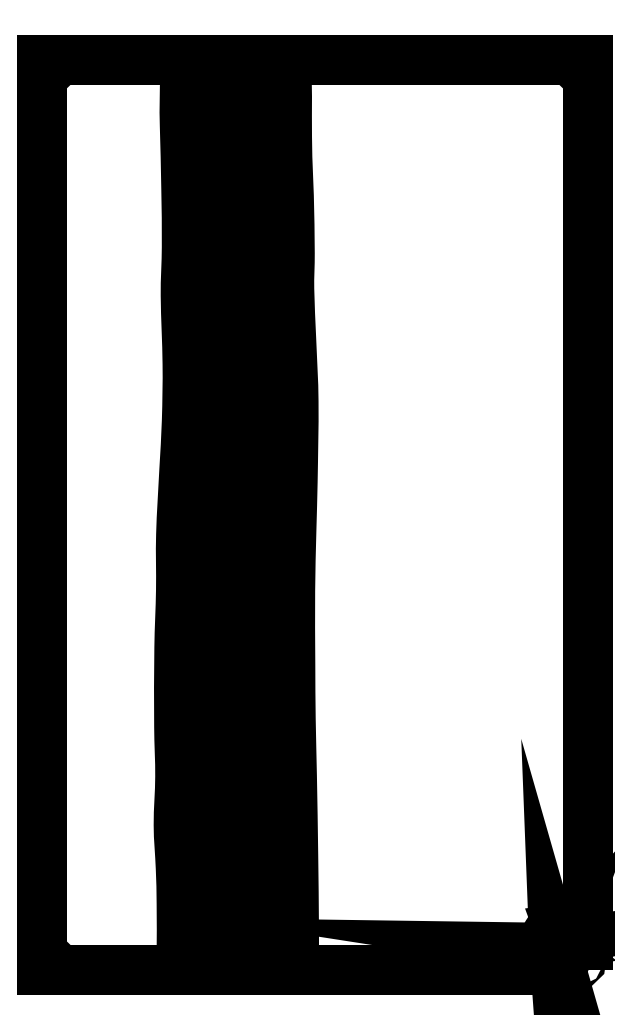
<metadata>
{"format":"dxf","ext":"dxf","renderer":"ezdxf+matplotlib","layout":"modelspace","background":"white","min_lineweight":24,"dpi":150}
</metadata>
<code>
0
SECTION
2
ENTITIES
0
LWPOLYLINE
8
Bounding Box
90
        4
70
     1
43
0
10
1200
20
-2000
10
0.153
20
-2000
10
0.153
20
-0.1682
10
1200
20
-0.1682
0
ELLIPSE
8
Screws
10
17.34
20
-1982
30
0
11
2.558
21
0
31
0
210
0
220
0
230
1
40
0.9655
41
0
42
6.283
0
HATCH
8
Screws
10
0
20
0
30
0
210
0
220
0
230
1
2
SOLID
70
     1
71
     1
91
        1
92
        1
93
        1
72
     3
10
17.34
20
-1982
11
2.558
21
0
40
0.9655
50
0
51
360
73
     1
97
        1
75
     2
76
     1
98
        1
10
0
20
0
450
        0
451
        0
460
0
461
0
452
        0
462
0
453
        0
470

0
ELLIPSE
8
Screws
10
1182
20
-1982
30
0
11
2.558
21
0
31
0
210
0
220
0
230
1
40
0.9655
41
0
42
6.283
0
HATCH
8
Screws
10
0
20
0
30
0
210
0
220
0
230
1
2
SOLID
70
     1
71
     1
91
        1
92
        1
93
        1
72
     3
10
1182
20
-1982
11
2.558
21
0
40
0.9655
50
0
51
360
73
     1
97
        1
75
     2
76
     1
98
        1
10
0
20
0
450
        0
451
        0
460
0
461
0
452
        0
462
0
453
        0
470

0
ELLIPSE
8
Screws
10
1183
20
-17.53
30
0
11
2.558
21
0
31
0
210
0
220
0
230
1
40
0.9655
41
0
42
6.283
0
HATCH
8
Screws
10
0
20
0
30
0
210
0
220
0
230
1
2
SOLID
70
     1
71
     1
91
        1
92
        1
93
        1
72
     3
10
1183
20
-17.53
11
2.558
21
0
40
0.9655
50
0
51
360
73
     1
97
        1
75
     2
76
     1
98
        1
10
0
20
0
450
        0
451
        0
460
0
461
0
452
        0
462
0
453
        0
470

0
ELLIPSE
8
Screws
10
17.43
20
-17.53
30
0
11
2.558
21
0
31
0
210
0
220
0
230
1
40
0.9655
41
0
42
6.283
0
HATCH
8
Screws
10
0
20
0
30
0
210
0
220
0
230
1
2
SOLID
70
     1
71
     1
91
        1
92
        1
93
        1
72
     3
10
17.43
20
-17.53
11
2.558
21
0
40
0.9655
50
0
51
360
73
     1
97
        1
75
     2
76
     1
98
        1
10
0
20
0
450
        0
451
        0
460
0
461
0
452
        0
462
0
453
        0
470

0
SPLINE
8
2023-004
210
0
220
0
230
1
70
     9
71
     3
72
    53
73
    49
74
     0
42
1e-10
43
1e-10
40
0
40
0
40
0
40
0
40
1
40
1
40
1
40
2
40
2
40
2
40
3
40
3
40
3
40
4
40
4
40
4
40
5
40
5
40
5
40
6
40
6
40
6
40
7
40
7
40
7
40
8
40
8
40
8
40
9
40
9
40
9
40
10
40
10
40
10
40
11
40
11
40
11
40
12
40
12
40
12
40
13
40
13
40
13
40
14
40
14
40
14
40
15
40
15
40
15
40
16
40
16
40
16
40
16
10
1133
20
-1927
30
0
10
1136
20
-1922
30
0
10
1139
20
-1917
30
0
10
1139
20
-1911
30
0
10
1139
20
-1911
30
0
10
1138
20
-1911
30
0
10
1137
20
-1911
30
0
10
1140
20
-1918
30
0
10
1142
20
-1925
30
0
10
1145
20
-1932
30
0
10
1147
20
-1936
30
0
10
1148
20
-1939
30
0
10
1149
20
-1943
30
0
10
1151
20
-1946
30
0
10
1152
20
-1950
30
0
10
1154
20
-1953
30
0
10
1156
20
-1956
30
0
10
1158
20
-1959
30
0
10
1161
20
-1961
30
0
10
1162
20
-1962
30
0
10
1163
20
-1960
30
0
10
1162
20
-1959
30
0
10
1159
20
-1958
30
0
10
1158
20
-1955
30
0
10
1156
20
-1953
30
0
10
1154
20
-1949
30
0
10
1153
20
-1946
30
0
10
1152
20
-1943
30
0
10
1149
20
-1936
30
0
10
1146
20
-1929
30
0
10
1144
20
-1922
30
0
10
1142
20
-1918
30
0
10
1141
20
-1915
30
0
10
1139
20
-1911
30
0
10
1139
20
-1909
30
0
10
1137
20
-1910
30
0
10
1137
20
-1911
30
0
10
1137
20
-1916
30
0
10
1134
20
-1922
30
0
10
1131
20
-1926
30
0
10
1131
20
-1927
30
0
10
1131
20
-1928
30
0
10
1132
20
-1928
30
0
10
1132
20
-1928
30
0
10
1133
20
-1928
30
0
10
1133
20
-1927
30
0
10
1133
20
-1927
30
0
10
1133
20
-1927
30
0
10
1133
20
-1927
30
0
0
HATCH
8
2023-004
10
0
20
0
30
0
210
0
220
0
230
1
2
SOLID
70
     1
71
     1
91
        1
92
        1
93
        1
72
     4
94
        3
73
     0
74
     0
95
       53
96
       49
40
0
40
0
40
0
40
0
40
1
40
1
40
1
40
2
40
2
40
2
40
3
40
3
40
3
40
4
40
4
40
4
40
5
40
5
40
5
40
6
40
6
40
6
40
7
40
7
40
7
40
8
40
8
40
8
40
9
40
9
40
9
40
10
40
10
40
10
40
11
40
11
40
11
40
12
40
12
40
12
40
13
40
13
40
13
40
14
40
14
40
14
40
15
40
15
40
15
40
16
40
16
40
16
40
16
10
1133
20
-1927
10
1136
20
-1922
10
1139
20
-1917
10
1139
20
-1911
10
1139
20
-1911
10
1138
20
-1911
10
1137
20
-1911
10
1140
20
-1918
10
1142
20
-1925
10
1145
20
-1932
10
1147
20
-1936
10
1148
20
-1939
10
1149
20
-1943
10
1151
20
-1946
10
1152
20
-1950
10
1154
20
-1953
10
1156
20
-1956
10
1158
20
-1959
10
1161
20
-1961
10
1162
20
-1962
10
1163
20
-1960
10
1162
20
-1959
10
1159
20
-1958
10
1158
20
-1955
10
1156
20
-1953
10
1154
20
-1949
10
1153
20
-1946
10
1152
20
-1943
10
1149
20
-1936
10
1146
20
-1929
10
1144
20
-1922
10
1142
20
-1918
10
1141
20
-1915
10
1139
20
-1911
10
1139
20
-1909
10
1137
20
-1910
10
1137
20
-1911
10
1137
20
-1916
10
1134
20
-1922
10
1131
20
-1926
10
1131
20
-1927
10
1131
20
-1928
10
1132
20
-1928
10
1132
20
-1928
10
1133
20
-1928
10
1133
20
-1927
10
1133
20
-1927
10
1133
20
-1927
10
1133
20
-1927
97
        0
97
        1
75
     2
76
     1
98
        1
10
0
20
0
450
        0
451
        0
460
0
461
0
452
        0
462
0
453
        0
470

0
SPLINE
8
2023-004
210
0
220
0
230
1
70
     9
71
     3
72
   110
73
   106
74
     0
42
1e-10
43
1e-10
40
0
40
0
40
0
40
0
40
1
40
1
40
1
40
2
40
2
40
2
40
3
40
3
40
3
40
4
40
4
40
4
40
5
40
5
40
5
40
6
40
6
40
6
40
7
40
7
40
7
40
8
40
8
40
8
40
9
40
9
40
9
40
10
40
10
40
10
40
11
40
11
40
11
40
12
40
12
40
12
40
13
40
13
40
13
40
14
40
14
40
14
40
15
40
15
40
15
40
16
40
16
40
16
40
17
40
17
40
17
40
18
40
18
40
18
40
19
40
19
40
19
40
20
40
20
40
20
40
21
40
21
40
21
40
22
40
22
40
22
40
23
40
23
40
23
40
24
40
24
40
24
40
25
40
25
40
25
40
26
40
26
40
26
40
27
40
27
40
27
40
28
40
28
40
28
40
29
40
29
40
29
40
30
40
30
40
30
40
31
40
31
40
31
40
32
40
32
40
32
40
33
40
33
40
33
40
34
40
34
40
34
40
35
40
35
40
35
40
35
10
1126
20
-1947
30
0
10
1126
20
-1947
30
0
10
1126
20
-1947
30
0
10
1126
20
-1947
30
0
10
1127
20
-1947
30
0
10
1127
20
-1947
30
0
10
1127
20
-1947
30
0
10
1127
20
-1947
30
0
10
1127
20
-1947
30
0
10
1127
20
-1947
30
0
10
1127
20
-1947
30
0
10
1127
20
-1947
30
0
10
1127
20
-1947
30
0
10
1127
20
-1947
30
0
10
1127
20
-1947
30
0
10
1127
20
-1947
30
0
10
1127
20
-1946
30
0
10
1126
20
-1946
30
0
10
1127
20
-1946
30
0
10
1127
20
-1946
30
0
10
1127
20
-1946
30
0
10
1127
20
-1946
30
0
10
1127
20
-1946
30
0
10
1127
20
-1947
30
0
10
1127
20
-1947
30
0
10
1127
20
-1947
30
0
10
1127
20
-1947
30
0
10
1127
20
-1947
30
0
10
1126
20
-1947
30
0
10
1126
20
-1947
30
0
10
1126
20
-1947
30
0
10
1126
20
-1948
30
0
10
1126
20
-1949
30
0
10
1125
20
-1950
30
0
10
1125
20
-1951
30
0
10
1125
20
-1951
30
0
10
1125
20
-1952
30
0
10
1124
20
-1953
30
0
10
1124
20
-1953
30
0
10
1124
20
-1954
30
0
10
1125
20
-1955
30
0
10
1126
20
-1955
30
0
10
1126
20
-1955
30
0
10
1127
20
-1955
30
0
10
1128
20
-1954
30
0
10
1128
20
-1954
30
0
10
1130
20
-1954
30
0
10
1131
20
-1954
30
0
10
1133
20
-1953
30
0
10
1133
20
-1953
30
0
10
1134
20
-1952
30
0
10
1133
20
-1952
30
0
10
1133
20
-1951
30
0
10
1133
20
-1951
30
0
10
1132
20
-1951
30
0
10
1131
20
-1951
30
0
10
1130
20
-1952
30
0
10
1129
20
-1952
30
0
10
1128
20
-1952
30
0
10
1127
20
-1952
30
0
10
1127
20
-1952
30
0
10
1127
20
-1952
30
0
10
1126
20
-1952
30
0
10
1126
20
-1952
30
0
10
1126
20
-1952
30
0
10
1126
20
-1952
30
0
10
1126
20
-1952
30
0
10
1126
20
-1952
30
0
10
1126
20
-1952
30
0
10
1126
20
-1952
30
0
10
1126
20
-1953
30
0
10
1126
20
-1953
30
0
10
1126
20
-1953
30
0
10
1126
20
-1953
30
0
10
1126
20
-1953
30
0
10
1126
20
-1953
30
0
10
1126
20
-1953
30
0
10
1126
20
-1953
30
0
10
1126
20
-1953
30
0
10
1126
20
-1953
30
0
10
1126
20
-1953
30
0
10
1126
20
-1953
30
0
10
1127
20
-1953
30
0
10
1127
20
-1952
30
0
10
1127
20
-1952
30
0
10
1127
20
-1952
30
0
10
1127
20
-1951
30
0
10
1127
20
-1951
30
0
10
1128
20
-1950
30
0
10
1128
20
-1949
30
0
10
1129
20
-1948
30
0
10
1129
20
-1947
30
0
10
1129
20
-1946
30
0
10
1128
20
-1945
30
0
10
1127
20
-1944
30
0
10
1126
20
-1945
30
0
10
1125
20
-1945
30
0
10
1124
20
-1946
30
0
10
1124
20
-1946
30
0
10
1124
20
-1947
30
0
10
1125
20
-1947
30
0
10
1125
20
-1948
30
0
10
1126
20
-1947
30
0
10
1126
20
-1947
30
0
10
1126
20
-1947
30
0
10
1126
20
-1947
30
0
0
HATCH
8
2023-004
10
0
20
0
30
0
210
0
220
0
230
1
2
SOLID
70
     1
71
     1
91
        1
92
        1
93
        1
72
     4
94
        3
73
     0
74
     0
95
      110
96
      106
40
0
40
0
40
0
40
0
40
1
40
1
40
1
40
2
40
2
40
2
40
3
40
3
40
3
40
4
40
4
40
4
40
5
40
5
40
5
40
6
40
6
40
6
40
7
40
7
40
7
40
8
40
8
40
8
40
9
40
9
40
9
40
10
40
10
40
10
40
11
40
11
40
11
40
12
40
12
40
12
40
13
40
13
40
13
40
14
40
14
40
14
40
15
40
15
40
15
40
16
40
16
40
16
40
17
40
17
40
17
40
18
40
18
40
18
40
19
40
19
40
19
40
20
40
20
40
20
40
21
40
21
40
21
40
22
40
22
40
22
40
23
40
23
40
23
40
24
40
24
40
24
40
25
40
25
40
25
40
26
40
26
40
26
40
27
40
27
40
27
40
28
40
28
40
28
40
29
40
29
40
29
40
30
40
30
40
30
40
31
40
31
40
31
40
32
40
32
40
32
40
33
40
33
40
33
40
34
40
34
40
34
40
35
40
35
40
35
40
35
10
1126
20
-1947
10
1126
20
-1947
10
1126
20
-1947
10
1126
20
-1947
10
1127
20
-1947
10
1127
20
-1947
10
1127
20
-1947
10
1127
20
-1947
10
1127
20
-1947
10
1127
20
-1947
10
1127
20
-1947
10
1127
20
-1947
10
1127
20
-1947
10
1127
20
-1947
10
1127
20
-1947
10
1127
20
-1947
10
1127
20
-1946
10
1126
20
-1946
10
1127
20
-1946
10
1127
20
-1946
10
1127
20
-1946
10
1127
20
-1946
10
1127
20
-1946
10
1127
20
-1947
10
1127
20
-1947
10
1127
20
-1947
10
1127
20
-1947
10
1127
20
-1947
10
1126
20
-1947
10
1126
20
-1947
10
1126
20
-1947
10
1126
20
-1948
10
1126
20
-1949
10
1125
20
-1950
10
1125
20
-1951
10
1125
20
-1951
10
1125
20
-1952
10
1124
20
-1953
10
1124
20
-1953
10
1124
20
-1954
10
1125
20
-1955
10
1126
20
-1955
10
1126
20
-1955
10
1127
20
-1955
10
1128
20
-1954
10
1128
20
-1954
10
1130
20
-1954
10
1131
20
-1954
10
1133
20
-1953
10
1133
20
-1953
10
1134
20
-1952
10
1133
20
-1952
10
1133
20
-1951
10
1133
20
-1951
10
1132
20
-1951
10
1131
20
-1951
10
1130
20
-1952
10
1129
20
-1952
10
1128
20
-1952
10
1127
20
-1952
10
1127
20
-1952
10
1127
20
-1952
10
1126
20
-1952
10
1126
20
-1952
10
1126
20
-1952
10
1126
20
-1952
10
1126
20
-1952
10
1126
20
-1952
10
1126
20
-1952
10
1126
20
-1952
10
1126
20
-1953
10
1126
20
-1953
10
1126
20
-1953
10
1126
20
-1953
10
1126
20
-1953
10
1126
20
-1953
10
1126
20
-1953
10
1126
20
-1953
10
1126
20
-1953
10
1126
20
-1953
10
1126
20
-1953
10
1126
20
-1953
10
1127
20
-1953
10
1127
20
-1952
10
1127
20
-1952
10
1127
20
-1952
10
1127
20
-1951
10
1127
20
-1951
10
1128
20
-1950
10
1128
20
-1949
10
1129
20
-1948
10
1129
20
-1947
10
1129
20
-1946
10
1128
20
-1945
10
1127
20
-1944
10
1126
20
-1945
10
1125
20
-1945
10
1124
20
-1946
10
1124
20
-1946
10
1124
20
-1947
10
1125
20
-1947
10
1125
20
-1948
10
1126
20
-1947
10
1126
20
-1947
10
1126
20
-1947
10
1126
20
-1947
97
        0
97
        1
75
     2
76
     1
98
        1
10
0
20
0
450
        0
451
        0
460
0
461
0
452
        0
462
0
453
        0
470

0
SPLINE
8
2023-004
210
0
220
0
230
1
70
     9
71
     3
72
    95
73
    91
74
     0
42
1e-10
43
1e-10
40
0
40
0
40
0
40
0
40
1
40
1
40
1
40
2
40
2
40
2
40
3
40
3
40
3
40
4
40
4
40
4
40
5
40
5
40
5
40
6
40
6
40
6
40
7
40
7
40
7
40
8
40
8
40
8
40
9
40
9
40
9
40
10
40
10
40
10
40
11
40
11
40
11
40
12
40
12
40
12
40
13
40
13
40
13
40
14
40
14
40
14
40
15
40
15
40
15
40
16
40
16
40
16
40
17
40
17
40
17
40
18
40
18
40
18
40
19
40
19
40
19
40
20
40
20
40
20
40
21
40
21
40
21
40
22
40
22
40
22
40
23
40
23
40
23
40
24
40
24
40
24
40
25
40
25
40
25
40
26
40
26
40
26
40
27
40
27
40
27
40
28
40
28
40
28
40
29
40
29
40
29
40
30
40
30
40
30
40
30
10
1138
20
-1950
30
0
10
1139
20
-1950
30
0
10
1139
20
-1950
30
0
10
1140
20
-1950
30
0
10
1140
20
-1950
30
0
10
1140
20
-1950
30
0
10
1141
20
-1950
30
0
10
1141
20
-1950
30
0
10
1141
20
-1950
30
0
10
1141
20
-1950
30
0
10
1141
20
-1950
30
0
10
1141
20
-1950
30
0
10
1141
20
-1950
30
0
10
1141
20
-1950
30
0
10
1141
20
-1950
30
0
10
1141
20
-1950
30
0
10
1141
20
-1950
30
0
10
1141
20
-1950
30
0
10
1141
20
-1949
30
0
10
1141
20
-1949
30
0
10
1141
20
-1949
30
0
10
1141
20
-1949
30
0
10
1141
20
-1949
30
0
10
1140
20
-1949
30
0
10
1140
20
-1949
30
0
10
1140
20
-1950
30
0
10
1140
20
-1950
30
0
10
1140
20
-1950
30
0
10
1139
20
-1951
30
0
10
1139
20
-1951
30
0
10
1138
20
-1951
30
0
10
1138
20
-1952
30
0
10
1138
20
-1953
30
0
10
1139
20
-1953
30
0
10
1139
20
-1953
30
0
10
1140
20
-1954
30
0
10
1140
20
-1954
30
0
10
1141
20
-1954
30
0
10
1141
20
-1954
30
0
10
1141
20
-1955
30
0
10
1141
20
-1955
30
0
10
1141
20
-1955
30
0
10
1141
20
-1955
30
0
10
1141
20
-1955
30
0
10
1141
20
-1955
30
0
10
1141
20
-1955
30
0
10
1141
20
-1956
30
0
10
1141
20
-1956
30
0
10
1140
20
-1957
30
0
10
1139
20
-1958
30
0
10
1137
20
-1960
30
0
10
1136
20
-1961
30
0
10
1135
20
-1962
30
0
10
1135
20
-1963
30
0
10
1136
20
-1963
30
0
10
1136
20
-1963
30
0
10
1137
20
-1963
30
0
10
1137
20
-1963
30
0
10
1139
20
-1961
30
0
10
1141
20
-1959
30
0
10
1143
20
-1957
30
0
10
1143
20
-1956
30
0
10
1144
20
-1955
30
0
10
1143
20
-1953
30
0
10
1143
20
-1953
30
0
10
1142
20
-1953
30
0
10
1142
20
-1952
30
0
10
1141
20
-1952
30
0
10
1140
20
-1952
30
0
10
1140
20
-1951
30
0
10
1140
20
-1952
30
0
10
1140
20
-1952
30
0
10
1140
20
-1953
30
0
10
1141
20
-1952
30
0
10
1141
20
-1952
30
0
10
1142
20
-1951
30
0
10
1142
20
-1951
30
0
10
1143
20
-1950
30
0
10
1143
20
-1949
30
0
10
1142
20
-1948
30
0
10
1141
20
-1948
30
0
10
1140
20
-1948
30
0
10
1139
20
-1948
30
0
10
1139
20
-1948
30
0
10
1138
20
-1948
30
0
10
1136
20
-1949
30
0
10
1137
20
-1951
30
0
10
1138
20
-1950
30
0
10
1138
20
-1950
30
0
10
1138
20
-1950
30
0
10
1138
20
-1950
30
0
0
HATCH
8
2023-004
10
0
20
0
30
0
210
0
220
0
230
1
2
SOLID
70
     1
71
     1
91
        1
92
        1
93
        1
72
     4
94
        3
73
     0
74
     0
95
       95
96
       91
40
0
40
0
40
0
40
0
40
1
40
1
40
1
40
2
40
2
40
2
40
3
40
3
40
3
40
4
40
4
40
4
40
5
40
5
40
5
40
6
40
6
40
6
40
7
40
7
40
7
40
8
40
8
40
8
40
9
40
9
40
9
40
10
40
10
40
10
40
11
40
11
40
11
40
12
40
12
40
12
40
13
40
13
40
13
40
14
40
14
40
14
40
15
40
15
40
15
40
16
40
16
40
16
40
17
40
17
40
17
40
18
40
18
40
18
40
19
40
19
40
19
40
20
40
20
40
20
40
21
40
21
40
21
40
22
40
22
40
22
40
23
40
23
40
23
40
24
40
24
40
24
40
25
40
25
40
25
40
26
40
26
40
26
40
27
40
27
40
27
40
28
40
28
40
28
40
29
40
29
40
29
40
30
40
30
40
30
40
30
10
1138
20
-1950
10
1139
20
-1950
10
1139
20
-1950
10
1140
20
-1950
10
1140
20
-1950
10
1140
20
-1950
10
1141
20
-1950
10
1141
20
-1950
10
1141
20
-1950
10
1141
20
-1950
10
1141
20
-1950
10
1141
20
-1950
10
1141
20
-1950
10
1141
20
-1950
10
1141
20
-1950
10
1141
20
-1950
10
1141
20
-1950
10
1141
20
-1950
10
1141
20
-1949
10
1141
20
-1949
10
1141
20
-1949
10
1141
20
-1949
10
1141
20
-1949
10
1140
20
-1949
10
1140
20
-1949
10
1140
20
-1950
10
1140
20
-1950
10
1140
20
-1950
10
1139
20
-1951
10
1139
20
-1951
10
1138
20
-1951
10
1138
20
-1952
10
1138
20
-1953
10
1139
20
-1953
10
1139
20
-1953
10
1140
20
-1954
10
1140
20
-1954
10
1141
20
-1954
10
1141
20
-1954
10
1141
20
-1955
10
1141
20
-1955
10
1141
20
-1955
10
1141
20
-1955
10
1141
20
-1955
10
1141
20
-1955
10
1141
20
-1955
10
1141
20
-1956
10
1141
20
-1956
10
1140
20
-1957
10
1139
20
-1958
10
1137
20
-1960
10
1136
20
-1961
10
1135
20
-1962
10
1135
20
-1963
10
1136
20
-1963
10
1136
20
-1963
10
1137
20
-1963
10
1137
20
-1963
10
1139
20
-1961
10
1141
20
-1959
10
1143
20
-1957
10
1143
20
-1956
10
1144
20
-1955
10
1143
20
-1953
10
1143
20
-1953
10
1142
20
-1953
10
1142
20
-1952
10
1141
20
-1952
10
1140
20
-1952
10
1140
20
-1951
10
1140
20
-1952
10
1140
20
-1952
10
1140
20
-1953
10
1141
20
-1952
10
1141
20
-1952
10
1142
20
-1951
10
1142
20
-1951
10
1143
20
-1950
10
1143
20
-1949
10
1142
20
-1948
10
1141
20
-1948
10
1140
20
-1948
10
1139
20
-1948
10
1139
20
-1948
10
1138
20
-1948
10
1136
20
-1949
10
1137
20
-1951
10
1138
20
-1950
10
1138
20
-1950
10
1138
20
-1950
10
1138
20
-1950
97
        0
97
        1
75
     2
76
     1
98
        1
10
0
20
0
450
        0
451
        0
460
0
461
0
452
        0
462
0
453
        0
470

0
SPLINE
8
2023-004
210
0
220
0
230
1
70
     9
71
     3
72
    74
73
    70
74
     0
42
1e-10
43
1e-10
40
0
40
0
40
0
40
0
40
1
40
1
40
1
40
2
40
2
40
2
40
3
40
3
40
3
40
4
40
4
40
4
40
5
40
5
40
5
40
6
40
6
40
6
40
7
40
7
40
7
40
8
40
8
40
8
40
9
40
9
40
9
40
10
40
10
40
10
40
11
40
11
40
11
40
12
40
12
40
12
40
13
40
13
40
13
40
14
40
14
40
14
40
15
40
15
40
15
40
16
40
16
40
16
40
17
40
17
40
17
40
18
40
18
40
18
40
19
40
19
40
19
40
20
40
20
40
20
40
21
40
21
40
21
40
22
40
22
40
22
40
23
40
23
40
23
40
23
10
1123
20
-1907
30
0
10
1119
20
-1911
30
0
10
1115
20
-1914
30
0
10
1113
20
-1919
30
0
10
1111
20
-1921
30
0
10
1110
20
-1923
30
0
10
1109
20
-1925
30
0
10
1108
20
-1928
30
0
10
1107
20
-1930
30
0
10
1108
20
-1933
30
0
10
1110
20
-1939
30
0
10
1118
20
-1937
30
0
10
1122
20
-1937
30
0
10
1128
20
-1936
30
0
10
1134
20
-1935
30
0
10
1140
20
-1934
30
0
10
1145
20
-1933
30
0
10
1151
20
-1932
30
0
10
1157
20
-1932
30
0
10
1157
20
-1932
30
0
10
1158
20
-1932
30
0
10
1159
20
-1932
30
0
10
1160
20
-1932
30
0
10
1160
20
-1930
30
0
10
1159
20
-1930
30
0
10
1159
20
-1929
30
0
10
1158
20
-1929
30
0
10
1157
20
-1929
30
0
10
1157
20
-1930
30
0
10
1156
20
-1930
30
0
10
1156
20
-1931
30
0
10
1157
20
-1931
30
0
10
1157
20
-1932
30
0
10
1158
20
-1932
30
0
10
1158
20
-1932
30
0
10
1158
20
-1932
30
0
10
1158
20
-1932
30
0
10
1159
20
-1931
30
0
10
1159
20
-1930
30
0
10
1159
20
-1930
30
0
10
1153
20
-1930
30
0
10
1148
20
-1931
30
0
10
1142
20
-1932
30
0
10
1137
20
-1932
30
0
10
1131
20
-1933
30
0
10
1125
20
-1934
30
0
10
1123
20
-1935
30
0
10
1120
20
-1935
30
0
10
1117
20
-1935
30
0
10
1115
20
-1935
30
0
10
1112
20
-1935
30
0
10
1111
20
-1934
30
0
10
1109
20
-1932
30
0
10
1110
20
-1929
30
0
10
1110
20
-1927
30
0
10
1111
20
-1925
30
0
10
1112
20
-1923
30
0
10
1114
20
-1921
30
0
10
1116
20
-1916
30
0
10
1120
20
-1912
30
0
10
1124
20
-1909
30
0
10
1125
20
-1909
30
0
10
1125
20
-1908
30
0
10
1124
20
-1907
30
0
10
1124
20
-1907
30
0
10
1123
20
-1907
30
0
10
1123
20
-1907
30
0
10
1123
20
-1907
30
0
10
1123
20
-1907
30
0
10
1123
20
-1907
30
0
0
HATCH
8
2023-004
10
0
20
0
30
0
210
0
220
0
230
1
2
SOLID
70
     1
71
     1
91
        1
92
        1
93
        1
72
     4
94
        3
73
     0
74
     0
95
       74
96
       70
40
0
40
0
40
0
40
0
40
1
40
1
40
1
40
2
40
2
40
2
40
3
40
3
40
3
40
4
40
4
40
4
40
5
40
5
40
5
40
6
40
6
40
6
40
7
40
7
40
7
40
8
40
8
40
8
40
9
40
9
40
9
40
10
40
10
40
10
40
11
40
11
40
11
40
12
40
12
40
12
40
13
40
13
40
13
40
14
40
14
40
14
40
15
40
15
40
15
40
16
40
16
40
16
40
17
40
17
40
17
40
18
40
18
40
18
40
19
40
19
40
19
40
20
40
20
40
20
40
21
40
21
40
21
40
22
40
22
40
22
40
23
40
23
40
23
40
23
10
1123
20
-1907
10
1119
20
-1911
10
1115
20
-1914
10
1113
20
-1919
10
1111
20
-1921
10
1110
20
-1923
10
1109
20
-1925
10
1108
20
-1928
10
1107
20
-1930
10
1108
20
-1933
10
1110
20
-1939
10
1118
20
-1937
10
1122
20
-1937
10
1128
20
-1936
10
1134
20
-1935
10
1140
20
-1934
10
1145
20
-1933
10
1151
20
-1932
10
1157
20
-1932
10
1157
20
-1932
10
1158
20
-1932
10
1159
20
-1932
10
1160
20
-1932
10
1160
20
-1930
10
1159
20
-1930
10
1159
20
-1929
10
1158
20
-1929
10
1157
20
-1929
10
1157
20
-1930
10
1156
20
-1930
10
1156
20
-1931
10
1157
20
-1931
10
1157
20
-1932
10
1158
20
-1932
10
1158
20
-1932
10
1158
20
-1932
10
1158
20
-1932
10
1159
20
-1931
10
1159
20
-1930
10
1159
20
-1930
10
1153
20
-1930
10
1148
20
-1931
10
1142
20
-1932
10
1137
20
-1932
10
1131
20
-1933
10
1125
20
-1934
10
1123
20
-1935
10
1120
20
-1935
10
1117
20
-1935
10
1115
20
-1935
10
1112
20
-1935
10
1111
20
-1934
10
1109
20
-1932
10
1110
20
-1929
10
1110
20
-1927
10
1111
20
-1925
10
1112
20
-1923
10
1114
20
-1921
10
1116
20
-1916
10
1120
20
-1912
10
1124
20
-1909
10
1125
20
-1909
10
1125
20
-1908
10
1124
20
-1907
10
1124
20
-1907
10
1123
20
-1907
10
1123
20
-1907
10
1123
20
-1907
10
1123
20
-1907
10
1123
20
-1907
97
        0
97
        1
75
     2
76
     1
98
        1
10
0
20
0
450
        0
451
        0
460
0
461
0
452
        0
462
0
453
        0
470

0
INSERT
8
2023-004
2
Block_0
10
0
20
0
30
0
0
ENDSEC
0
EOF

</code>
